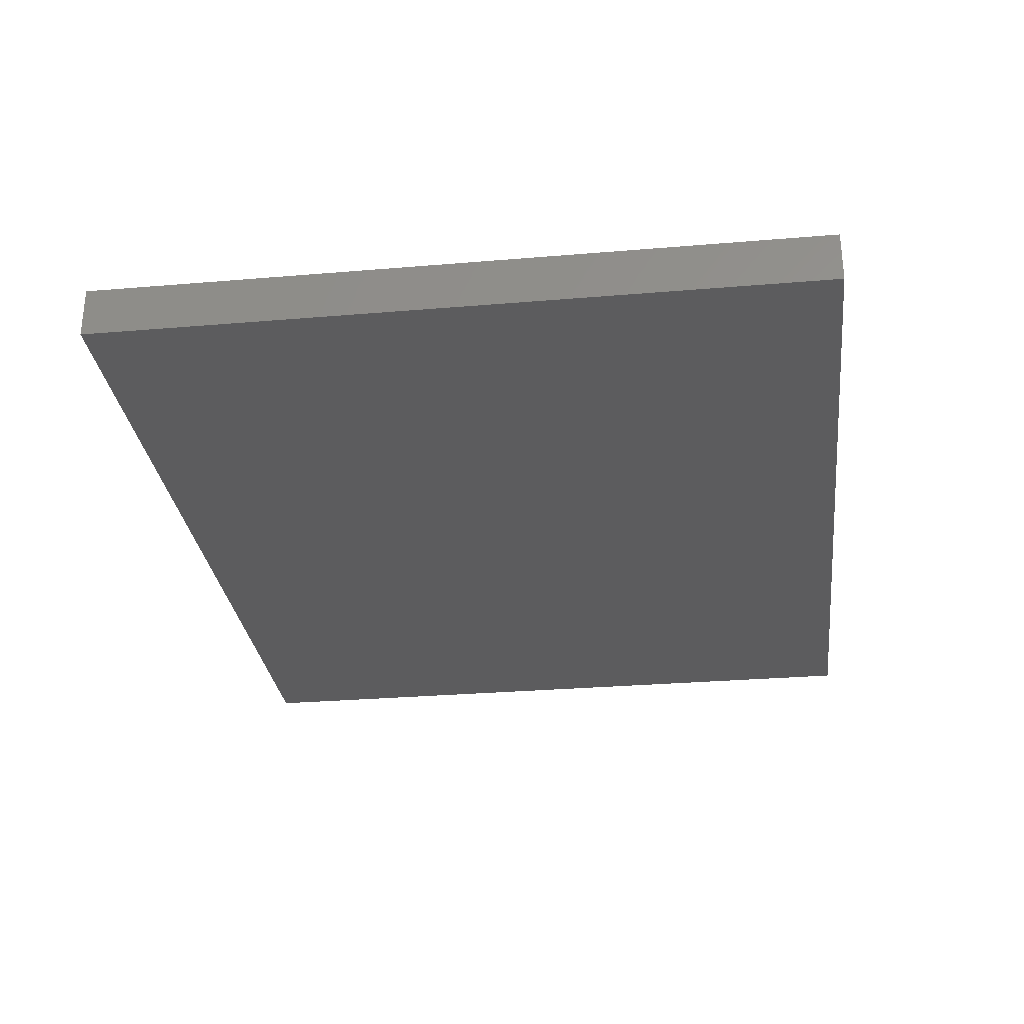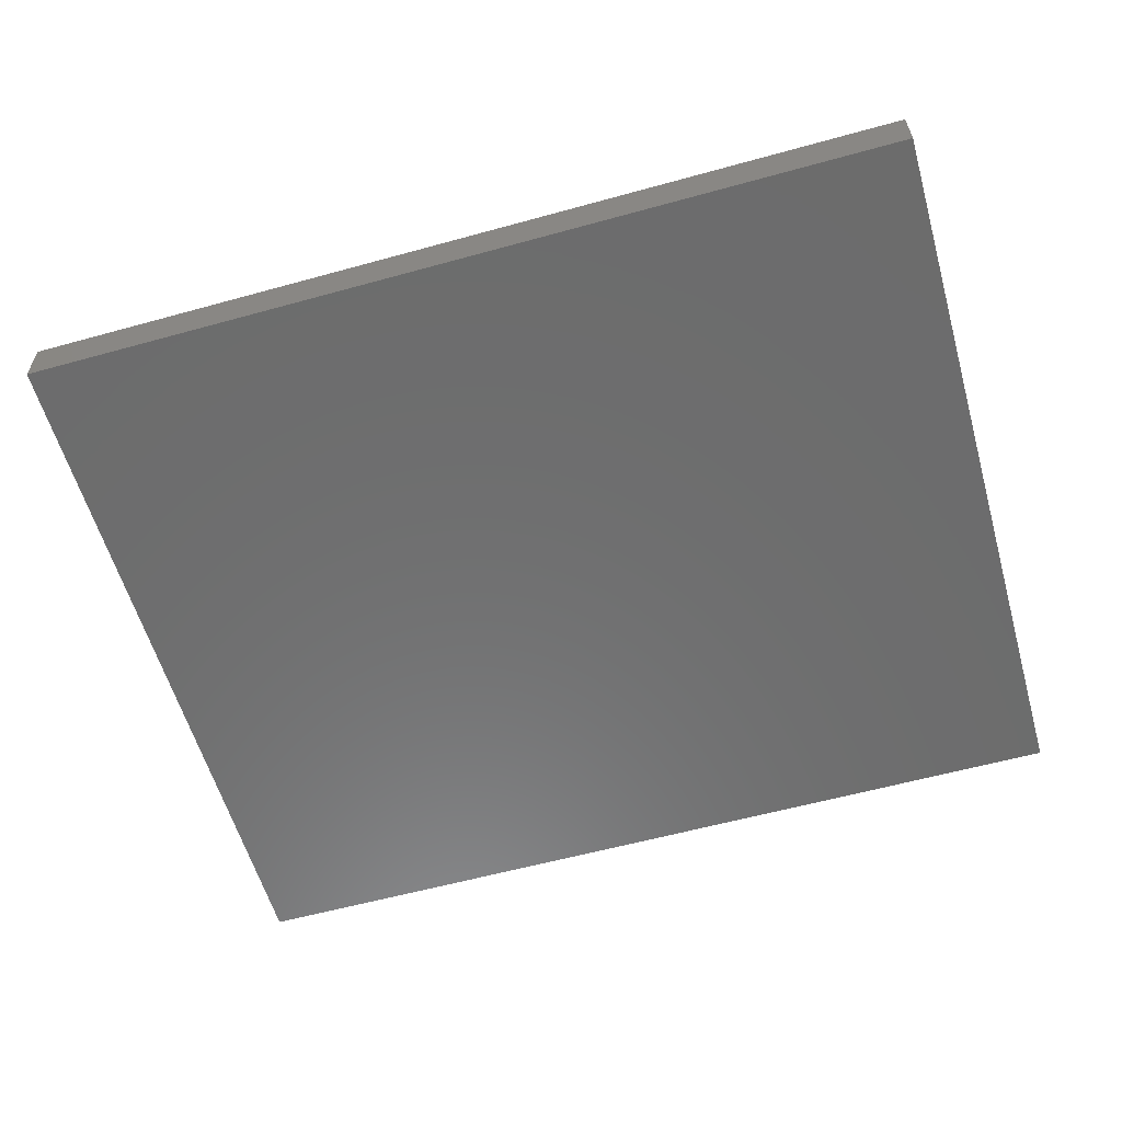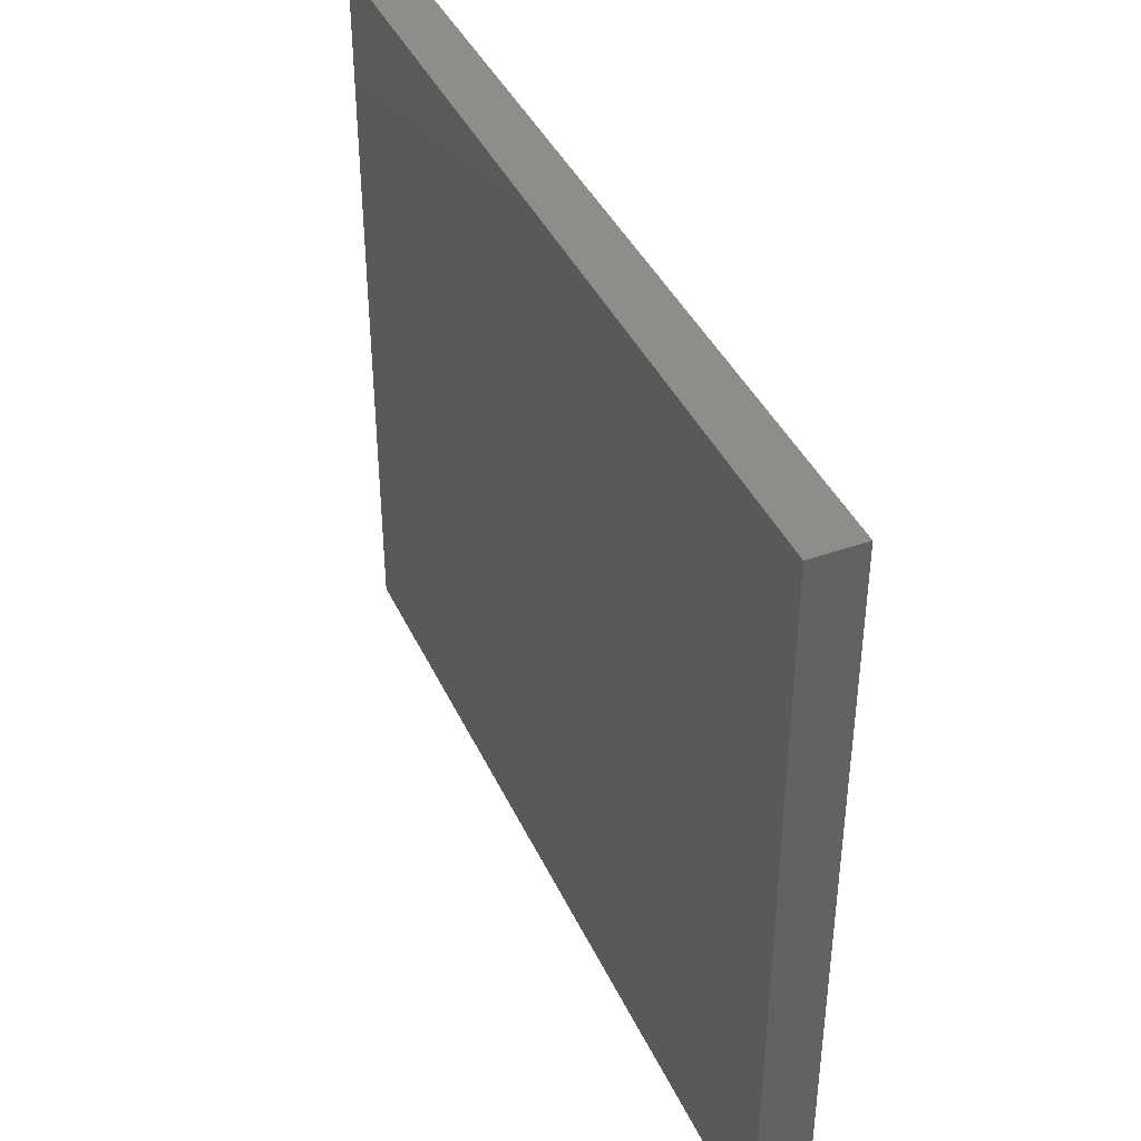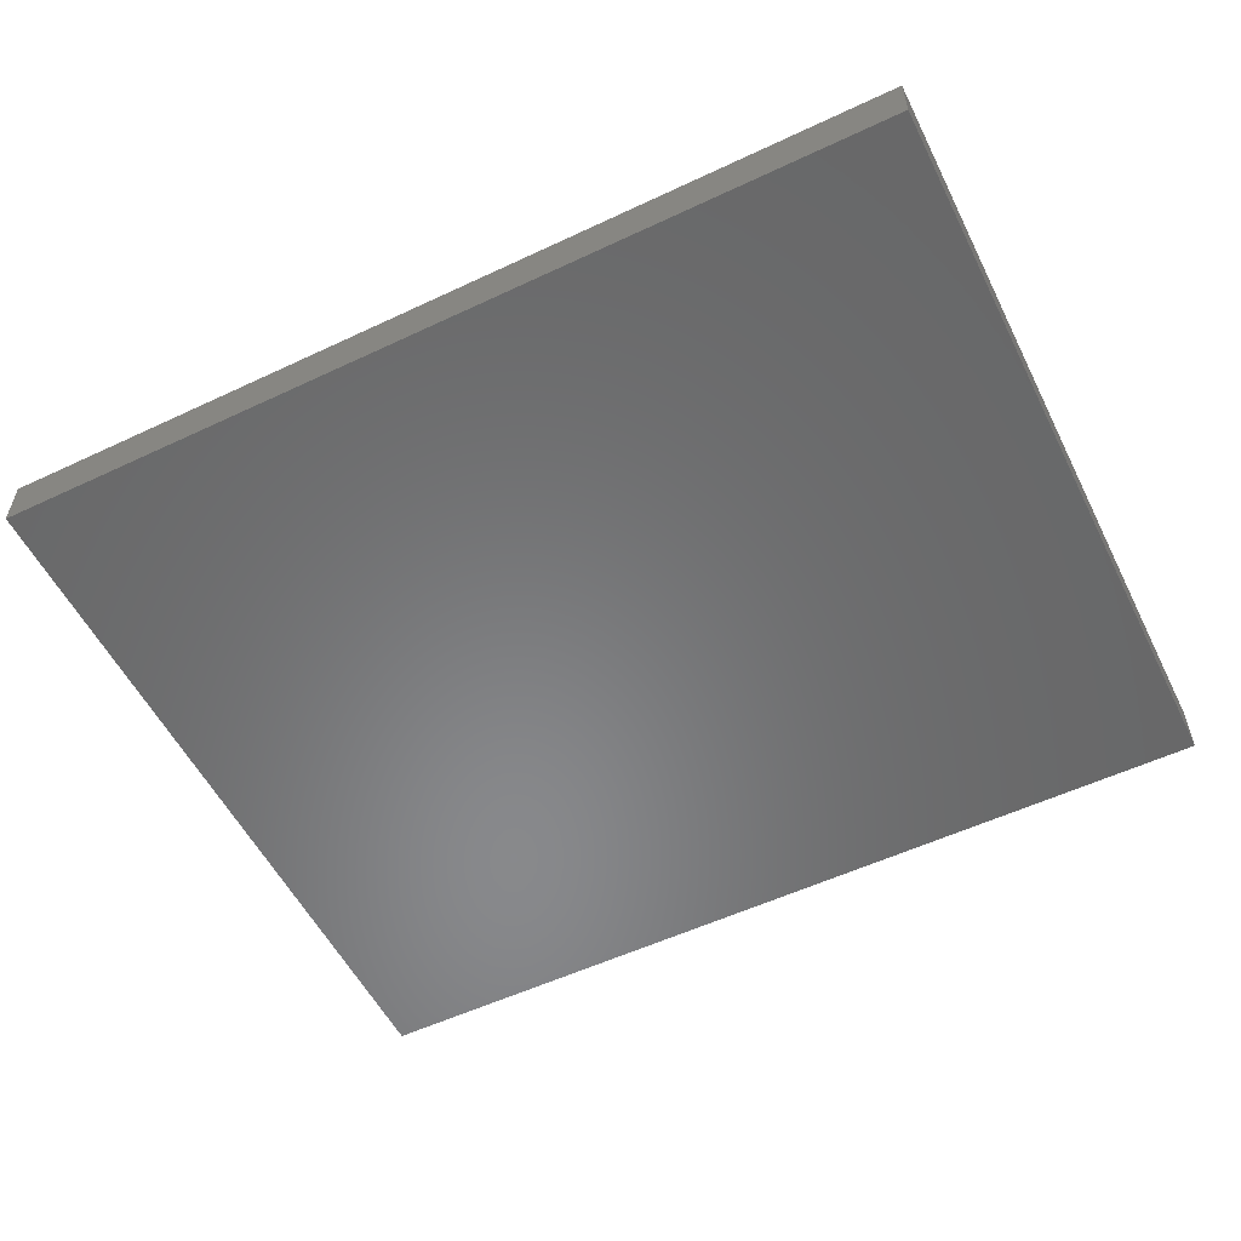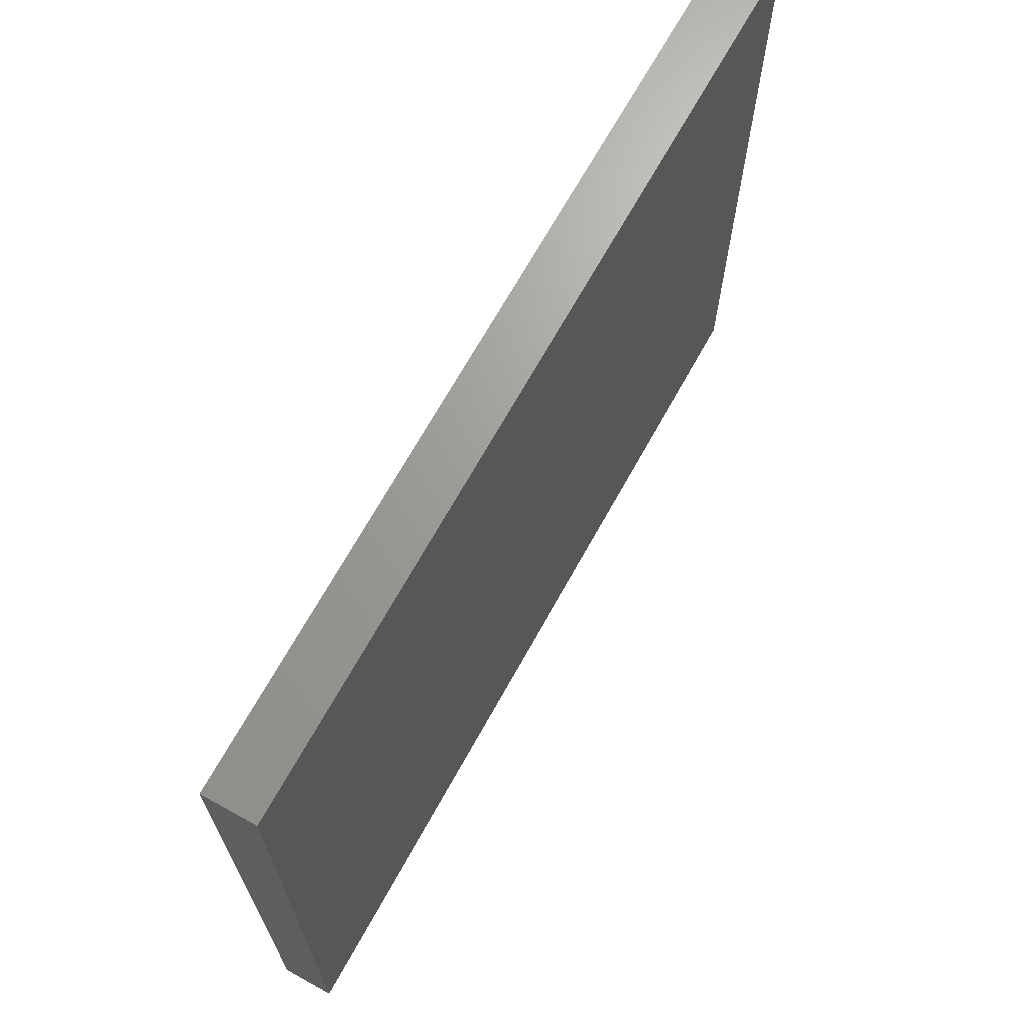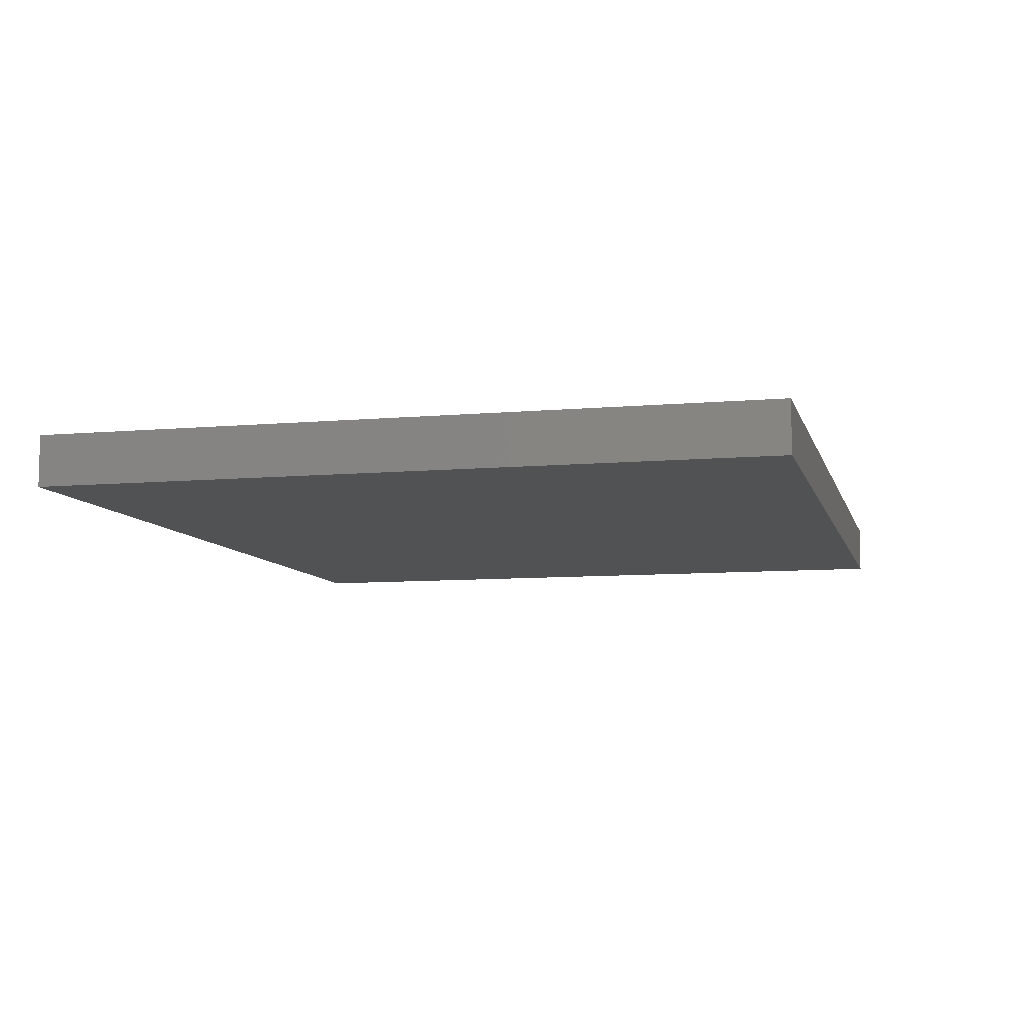
<metadata>
{"format":"stl","ext":"stl","renderer":"f3d","projection":"perspective","resolution":1024,"background":"white","views":[{"elev":-29.5,"azim":97.1,"up":"+Z"},{"elev":-58.8,"azim":15.9,"up":"+Z"},{"elev":40.6,"azim":66.7,"up":"+Y"},{"elev":-55.1,"azim":26.4,"up":"+Z"},{"elev":68.4,"azim":-61.0,"up":"+Y"},{"elev":-8.4,"azim":104.0,"up":"+Z"}]}
</metadata>
<code>
# stl→obj: 8 verts, 12 faces
v 1.546e+04 2e+04 3100
v 8555 1.43e+04 3100
v 8555 2e+04 3100
v 1.546e+04 1.43e+04 3100
v 1.546e+04 1.43e+04 3500
v 8555 2e+04 3500
v 8555 1.43e+04 3500
v 1.546e+04 2e+04 3500
f 1 2 3
f 2 1 4
f 5 6 7
f 6 5 8
f 4 7 2
f 7 4 5
f 1 5 4
f 5 1 8
f 6 1 3
f 1 6 8
f 7 3 2
f 3 7 6

</code>
